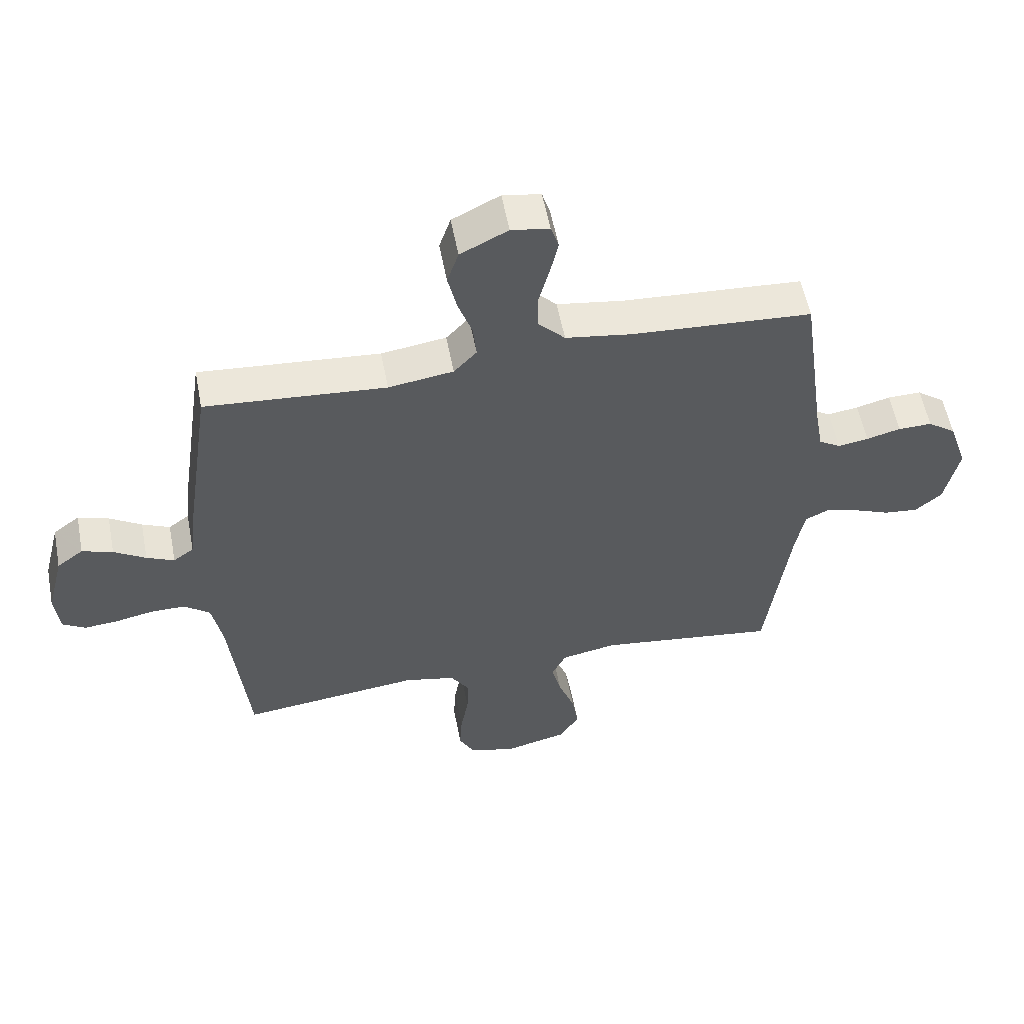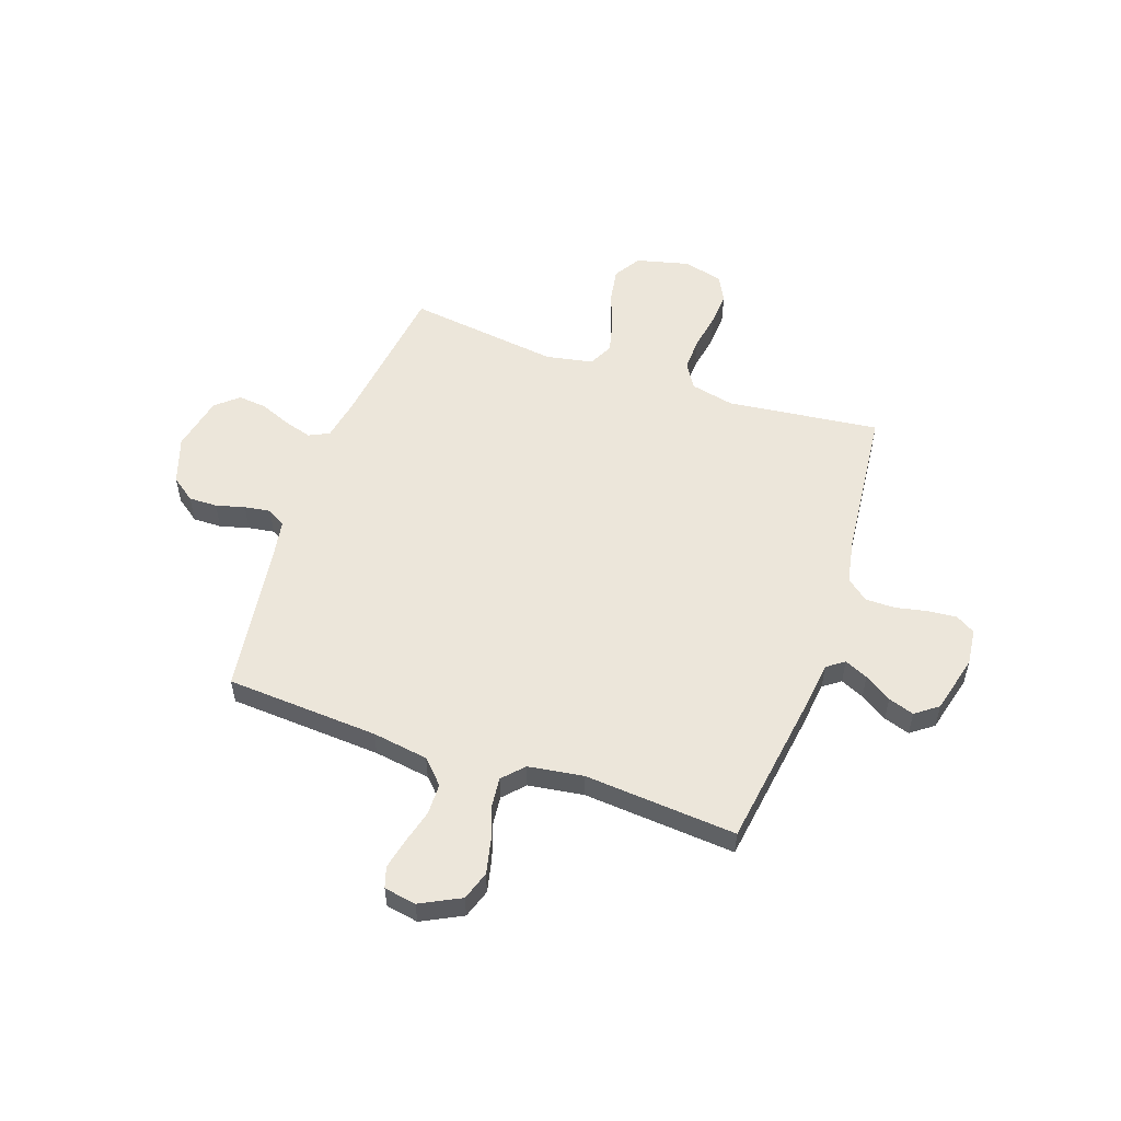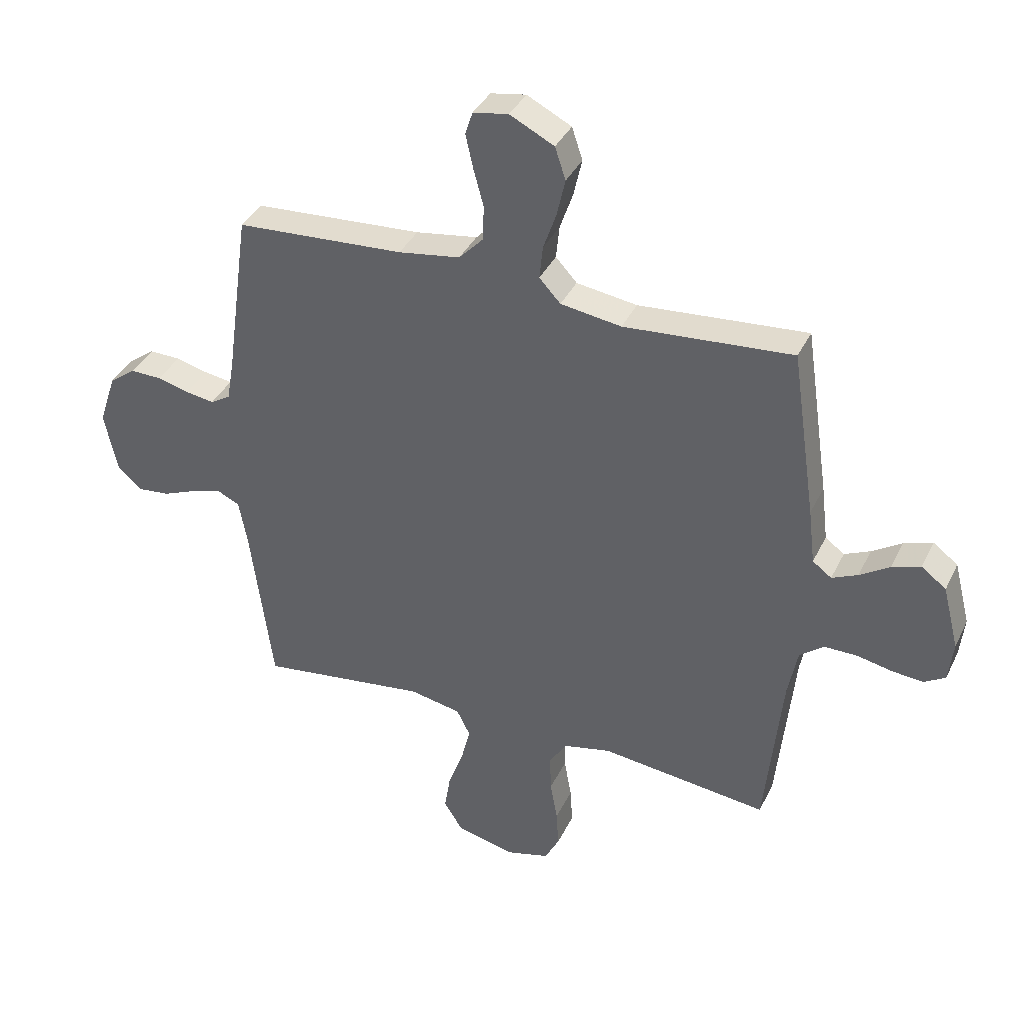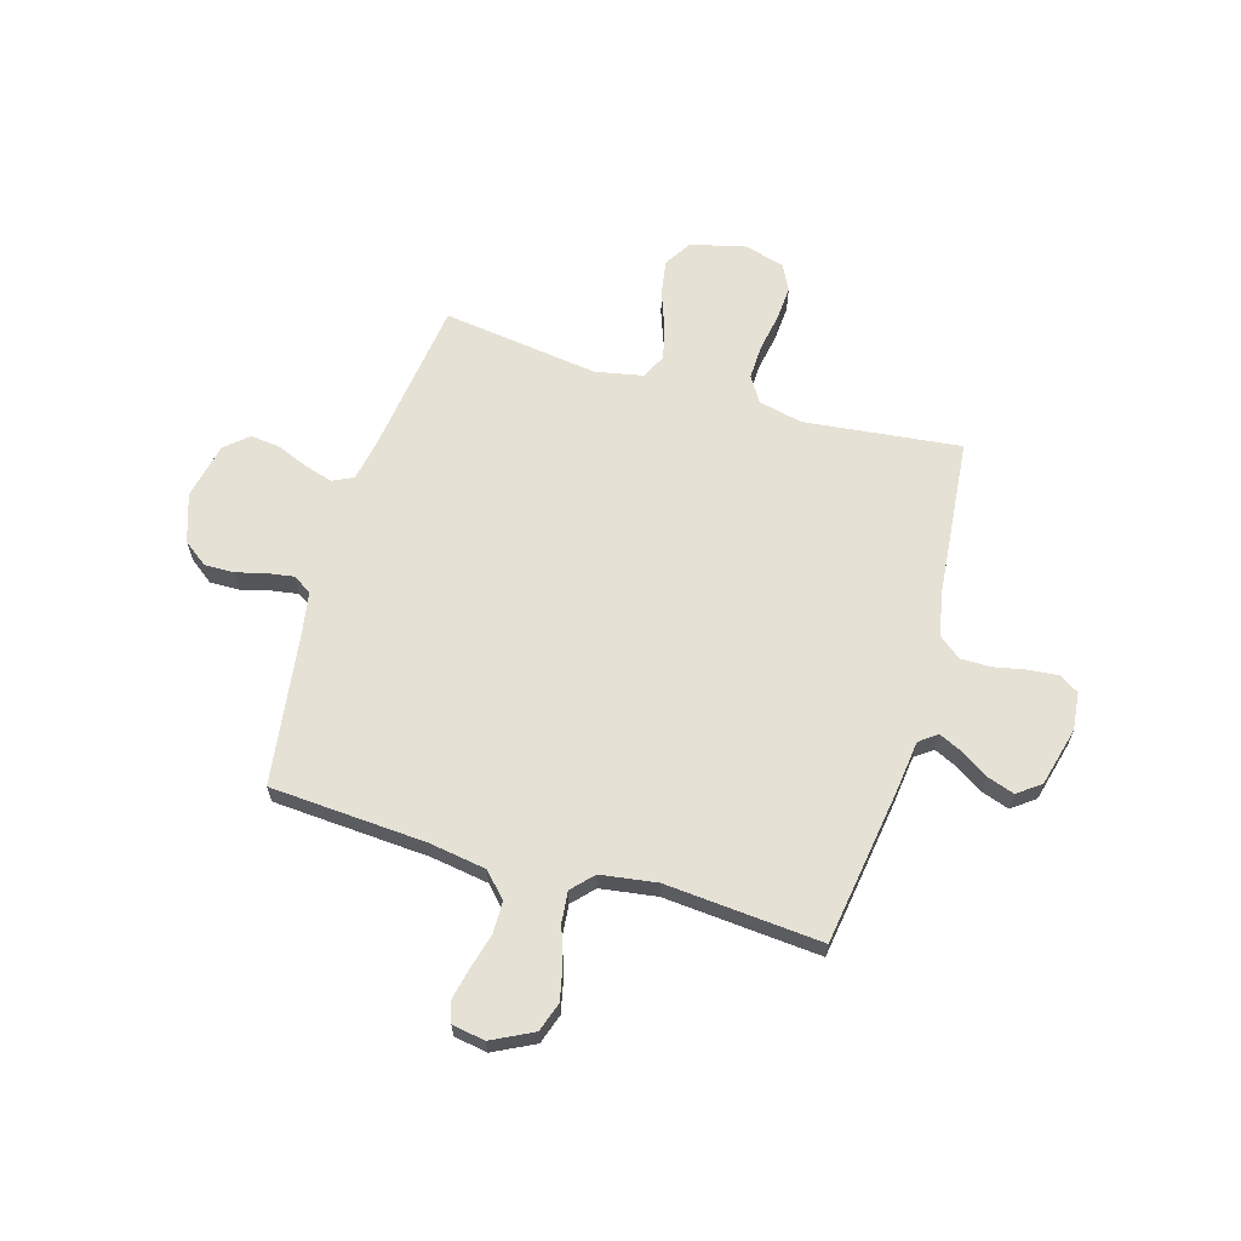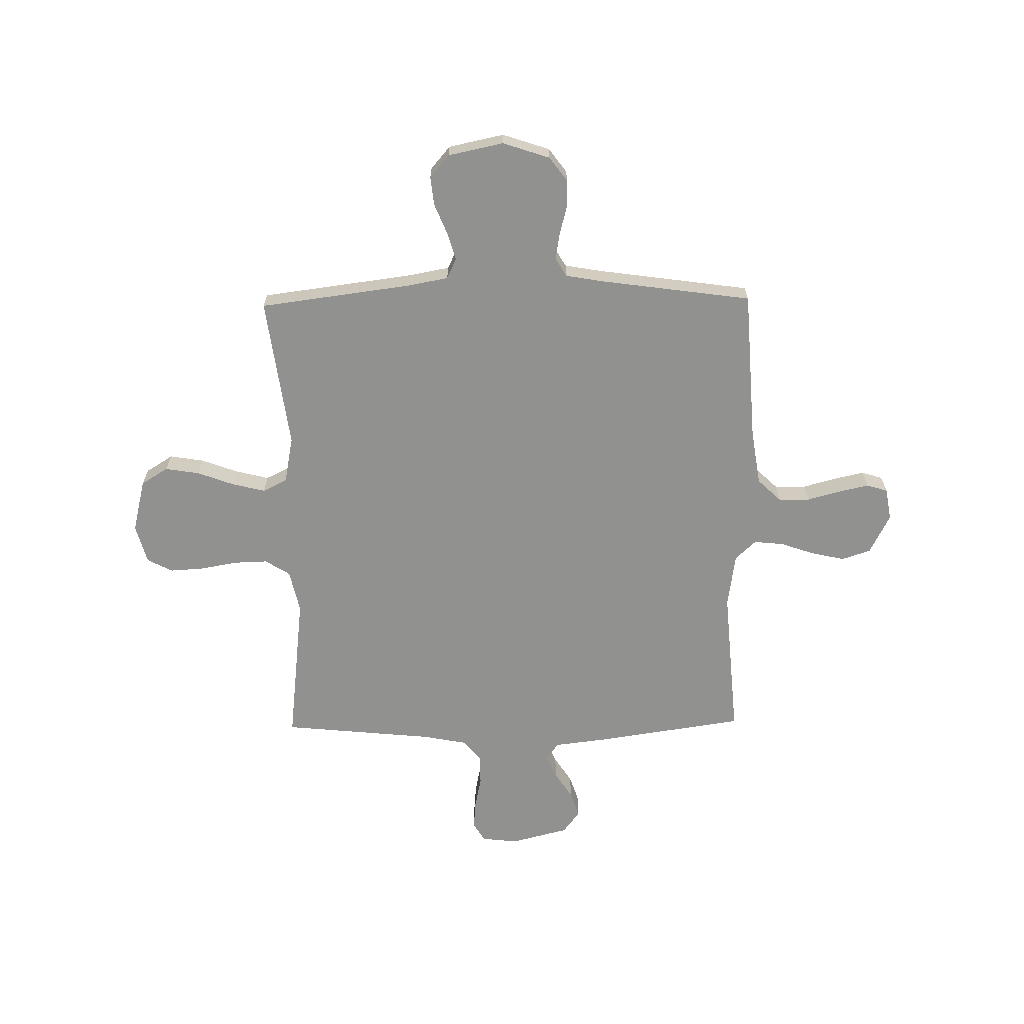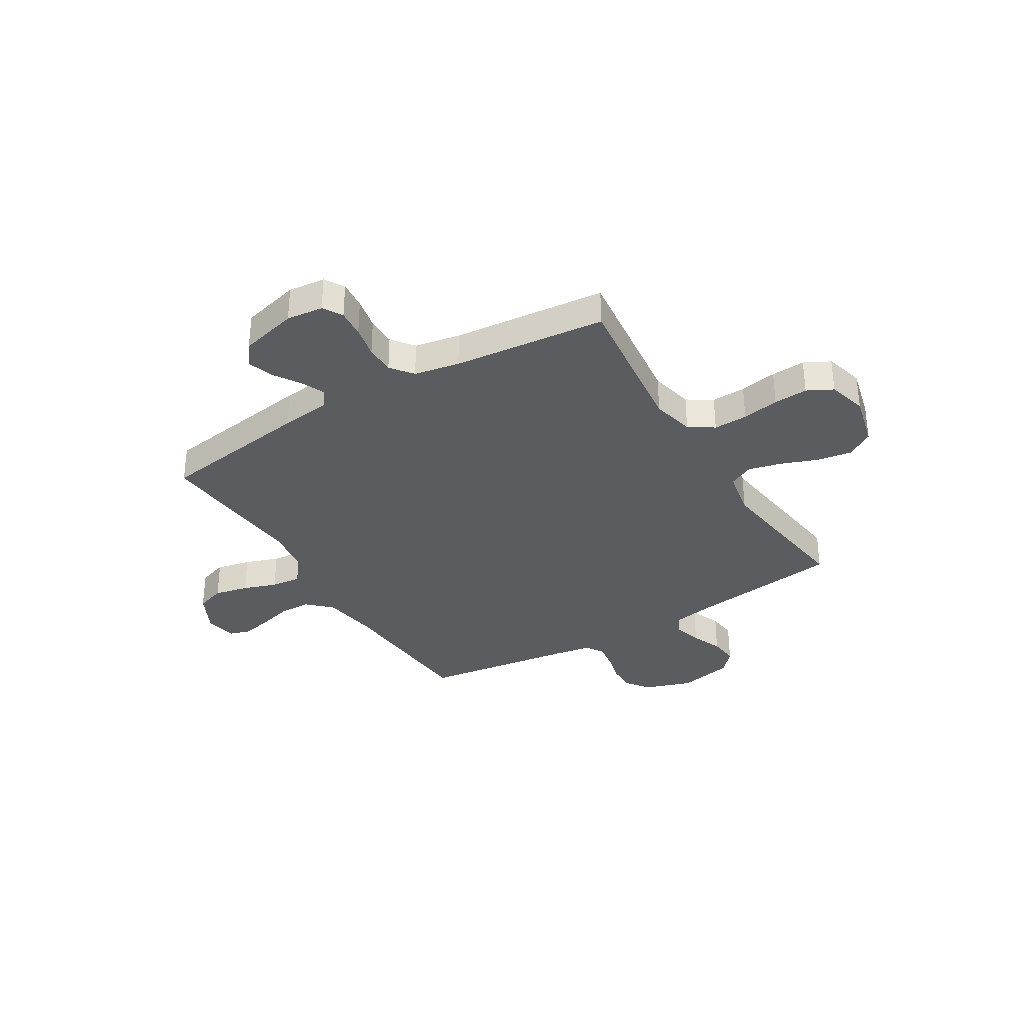
<metadata>
{"format":"obj","ext":"obj","renderer":"f3d","projection":"perspective","resolution":1024,"background":"white","views":[{"elev":56.2,"azim":169.2,"up":"+Z"},{"elev":54.4,"azim":19.1,"up":"+Y"},{"elev":37.5,"azim":23.6,"up":"+Z"},{"elev":64.2,"azim":16.5,"up":"+Y"},{"elev":-65.9,"azim":-89.1,"up":"+Y"},{"elev":-33.8,"azim":121.2,"up":"+Y"}]}
</metadata>
<code>
v 0.5 0.07 0.5
v 0.544 0.07 0.2
v 0.556 0.07 0.1
v 0.59 0.07 0.075
v 0.636 0.07 0.096
v 0.689 0.07 0.13
v 0.74 0.07 0.147
v 0.784 0.07 0.114
v 0.813 0.07 0
v 0.805 0.07 -0.072
v 0.767 0.07 -0.095
v 0.711 0.07 -0.09
v 0.648 0.07 -0.077
v 0.59 0.07 -0.077
v 0.547 0.07 -0.111
v 0.53 0.07 -0.2
v 0.5 0.07 -0.5
v 0.2 0.07 -0.465
v 0.115 0.07 -0.484
v 0.084 0.07 -0.533
v 0.086 0.07 -0.6
v 0.099 0.07 -0.673
v 0.103 0.07 -0.74
v 0.077 0.07 -0.79
v 0 0.07 -0.811
v -0.105 0.07 -0.785
v -0.138 0.07 -0.732
v -0.127 0.07 -0.664
v -0.1 0.07 -0.591
v -0.084 0.07 -0.526
v -0.108 0.07 -0.478
v -0.2 0.07 -0.46
v -0.5 0.07 -0.5
v -0.539 0.07 -0.2
v -0.554 0.07 -0.119
v -0.594 0.07 -0.1
v -0.648 0.07 -0.116
v -0.709 0.07 -0.141
v -0.766 0.07 -0.147
v -0.81 0.07 -0.109
v -0.833 0.07 0
v -0.802 0.07 0.093
v -0.755 0.07 0.128
v -0.699 0.07 0.127
v -0.642 0.07 0.112
v -0.591 0.07 0.104
v -0.555 0.07 0.126
v -0.542 0.07 0.2
v -0.5 0.07 0.5
v -0.2 0.07 0.519
v -0.09 0.07 0.536
v -0.046 0.07 0.582
v -0.045 0.07 0.644
v -0.063 0.07 0.711
v -0.076 0.07 0.77
v -0.063 0.07 0.811
v 0 0.07 0.822
v 0.079 0.07 0.782
v 0.098 0.07 0.725
v 0.083 0.07 0.658
v 0.06 0.07 0.592
v 0.054 0.07 0.533
v 0.092 0.07 0.492
v 0.2 0.07 0.476
v 0.5 0 0.5
v 0.544 0 0.2
v 0.556 0 0.1
v 0.59 0 0.075
v 0.636 0 0.096
v 0.689 0 0.13
v 0.74 0 0.147
v 0.784 0 0.114
v 0.813 0 0
v 0.805 0 -0.072
v 0.767 0 -0.095
v 0.711 0 -0.09
v 0.648 0 -0.077
v 0.59 0 -0.077
v 0.547 0 -0.111
v 0.53 0 -0.2
v 0.5 0 -0.5
v 0.2 0 -0.465
v 0.115 0 -0.484
v 0.084 0 -0.533
v 0.086 0 -0.6
v 0.099 0 -0.673
v 0.103 0 -0.74
v 0.077 0 -0.79
v 0 0 -0.811
v -0.105 0 -0.785
v -0.138 0 -0.732
v -0.127 0 -0.664
v -0.1 0 -0.591
v -0.084 0 -0.526
v -0.108 0 -0.478
v -0.2 0 -0.46
v -0.5 0 -0.5
v -0.539 0 -0.2
v -0.554 0 -0.119
v -0.594 0 -0.1
v -0.648 0 -0.116
v -0.709 0 -0.141
v -0.766 0 -0.147
v -0.81 0 -0.109
v -0.833 0 0
v -0.802 0 0.093
v -0.755 0 0.128
v -0.699 0 0.127
v -0.642 0 0.112
v -0.591 0 0.104
v -0.555 0 0.126
v -0.542 0 0.2
v -0.5 0 0.5
v -0.2 0 0.519
v -0.09 0 0.536
v -0.046 0 0.582
v -0.045 0 0.644
v -0.063 0 0.711
v -0.076 0 0.77
v -0.063 0 0.811
v 0 0 0.822
v 0.079 0 0.782
v 0.098 0 0.725
v 0.083 0 0.658
v 0.06 0 0.592
v 0.054 0 0.533
v 0.092 0 0.492
v 0.2 0 0.476
f 59 60 61
f 58 59 61
f 57 58 61
f 56 57 61
f 55 56 61
f 54 55 61
f 53 54 61
f 52 53 61 62
f 51 52 62 63
f 48 49 50
f 50 51 63
f 48 50 63
f 47 48 63
f 43 44 45
f 42 43 45
f 41 42 45
f 40 41 45
f 39 40 45
f 38 39 45
f 37 38 45
f 36 37 45 46
f 47 63 64
f 46 47 64
f 36 46 64
f 35 36 64
f 27 28 29
f 26 27 29
f 25 26 29
f 24 25 29
f 23 24 29
f 22 23 29
f 21 22 29
f 20 21 29 30
f 19 20 30 31
f 16 17 18
f 19 31 32
f 18 19 32
f 16 18 32
f 15 16 32
f 11 12 13
f 10 11 13
f 9 10 13
f 8 9 13
f 7 8 13
f 6 7 13
f 5 6 13
f 4 5 13 14
f 32 33 34
f 15 32 34
f 14 15 34
f 4 14 34
f 3 4 34
f 34 35 64
f 3 34 64
f 2 3 64
f 1 2 64
f 125 124 123
f 125 123 122
f 125 122 121
f 125 121 120
f 125 120 119
f 125 119 118
f 125 118 117
f 126 125 117 116
f 127 126 116 115
f 114 113 112
f 127 115 114
f 127 114 112
f 127 112 111
f 109 108 107
f 109 107 106
f 109 106 105
f 109 105 104
f 109 104 103
f 109 103 102
f 109 102 101
f 110 109 101 100
f 128 127 111
f 128 111 110
f 128 110 100
f 128 100 99
f 93 92 91
f 93 91 90
f 93 90 89
f 93 89 88
f 93 88 87
f 93 87 86
f 93 86 85
f 94 93 85 84
f 95 94 84 83
f 82 81 80
f 96 95 83
f 96 83 82
f 96 82 80
f 96 80 79
f 77 76 75
f 77 75 74
f 77 74 73
f 77 73 72
f 77 72 71
f 77 71 70
f 77 70 69
f 78 77 69 68
f 98 97 96
f 98 96 79
f 98 79 78
f 98 78 68
f 98 68 67
f 128 99 98
f 128 98 67
f 128 67 66
f 128 66 65
f 1 65 66 2
f 2 66 67 3
f 3 67 68 4
f 4 68 69 5
f 5 69 70 6
f 6 70 71 7
f 7 71 72 8
f 8 72 73 9
f 9 73 74 10
f 10 74 75 11
f 11 75 76 12
f 12 76 77 13
f 13 77 78 14
f 14 78 79 15
f 15 79 80 16
f 16 80 81 17
f 17 81 82 18
f 18 82 83 19
f 19 83 84 20
f 20 84 85 21
f 21 85 86 22
f 22 86 87 23
f 23 87 88 24
f 24 88 89 25
f 25 89 90 26
f 26 90 91 27
f 27 91 92 28
f 28 92 93 29
f 29 93 94 30
f 30 94 95 31
f 31 95 96 32
f 32 96 97 33
f 33 97 98 34
f 34 98 99 35
f 35 99 100 36
f 36 100 101 37
f 37 101 102 38
f 38 102 103 39
f 39 103 104 40
f 40 104 105 41
f 41 105 106 42
f 42 106 107 43
f 43 107 108 44
f 44 108 109 45
f 45 109 110 46
f 46 110 111 47
f 47 111 112 48
f 48 112 113 49
f 49 113 114 50
f 50 114 115 51
f 51 115 116 52
f 52 116 117 53
f 53 117 118 54
f 54 118 119 55
f 55 119 120 56
f 56 120 121 57
f 57 121 122 58
f 58 122 123 59
f 59 123 124 60
f 60 124 125 61
f 61 125 126 62
f 62 126 127 63
f 63 127 128 64
f 64 128 65 1

</code>
